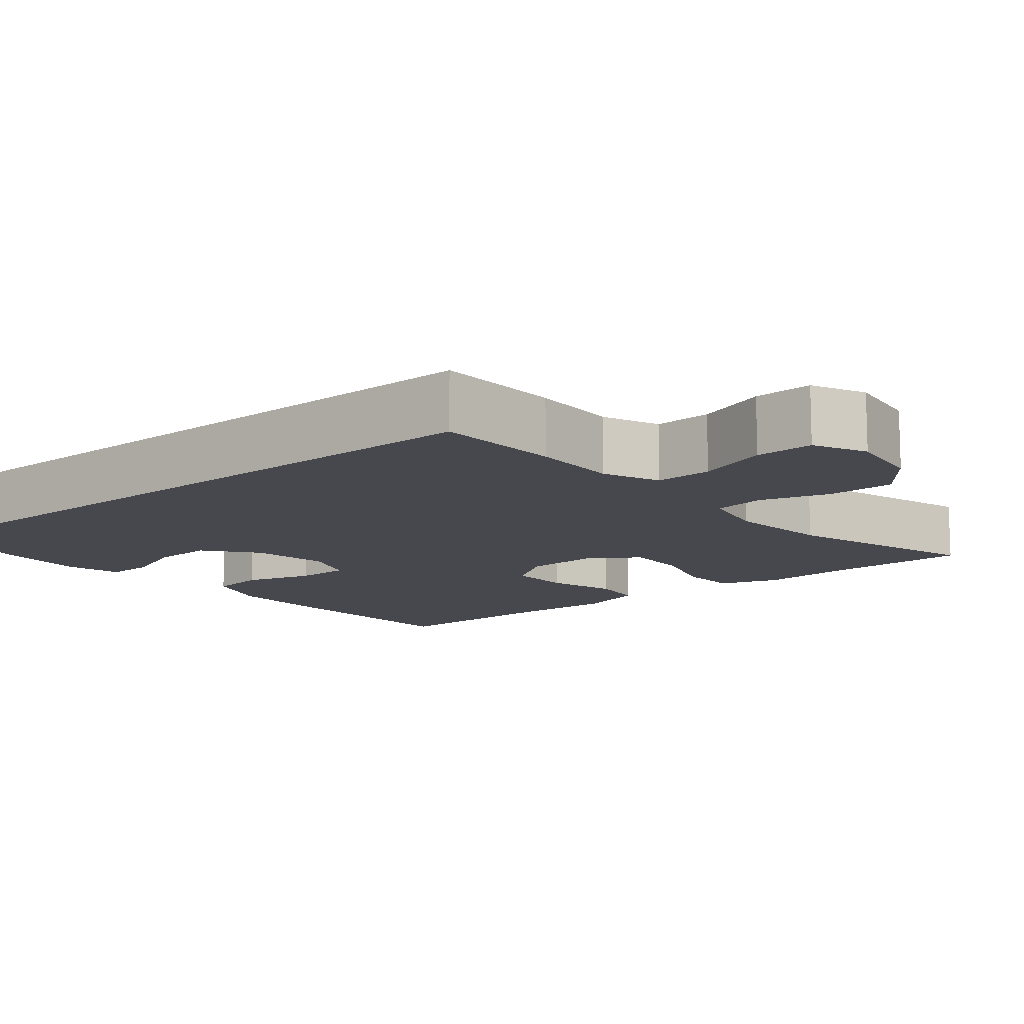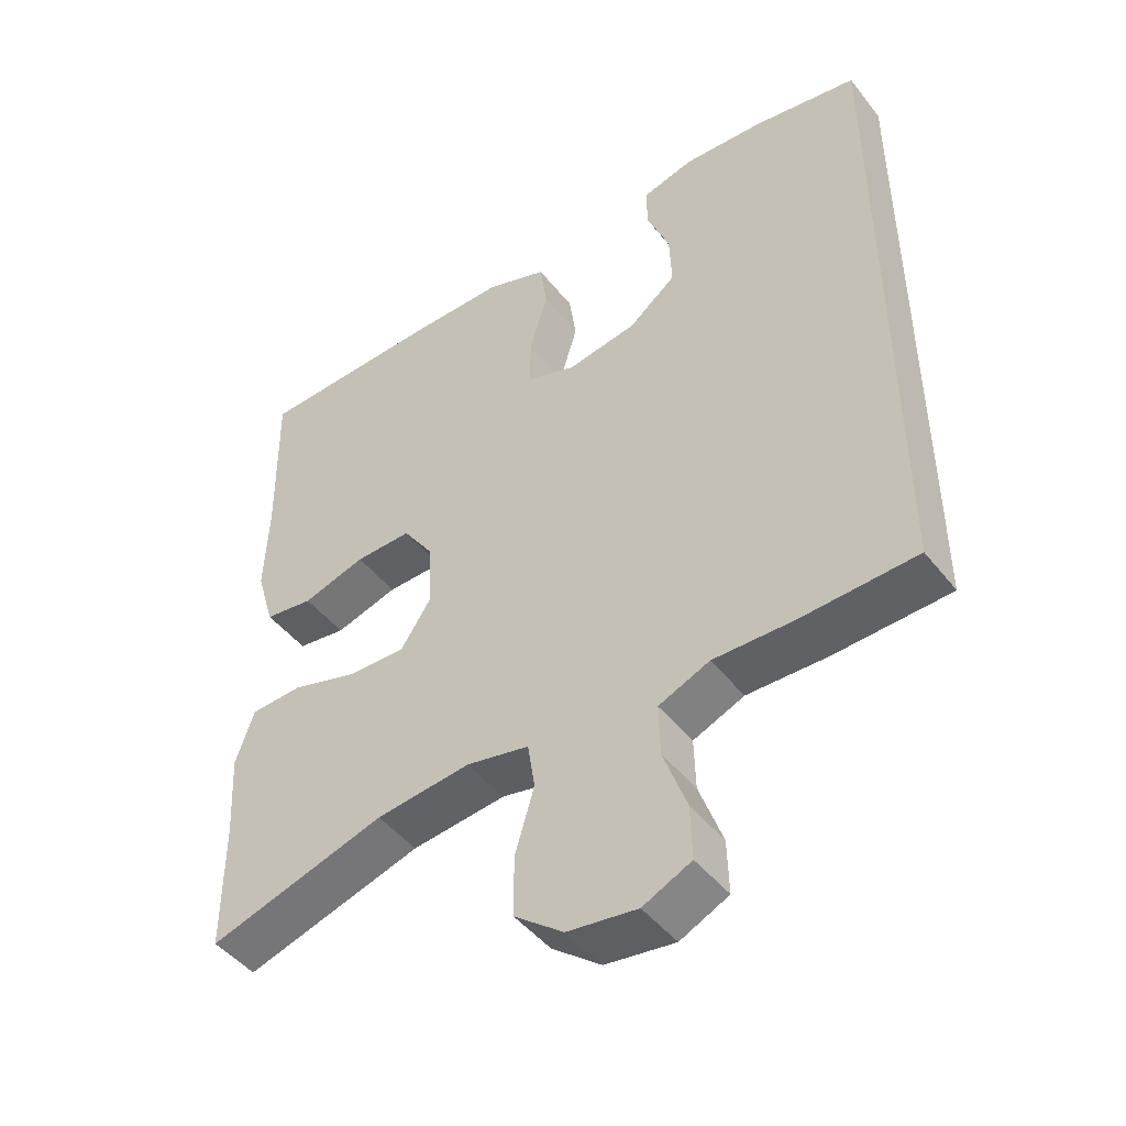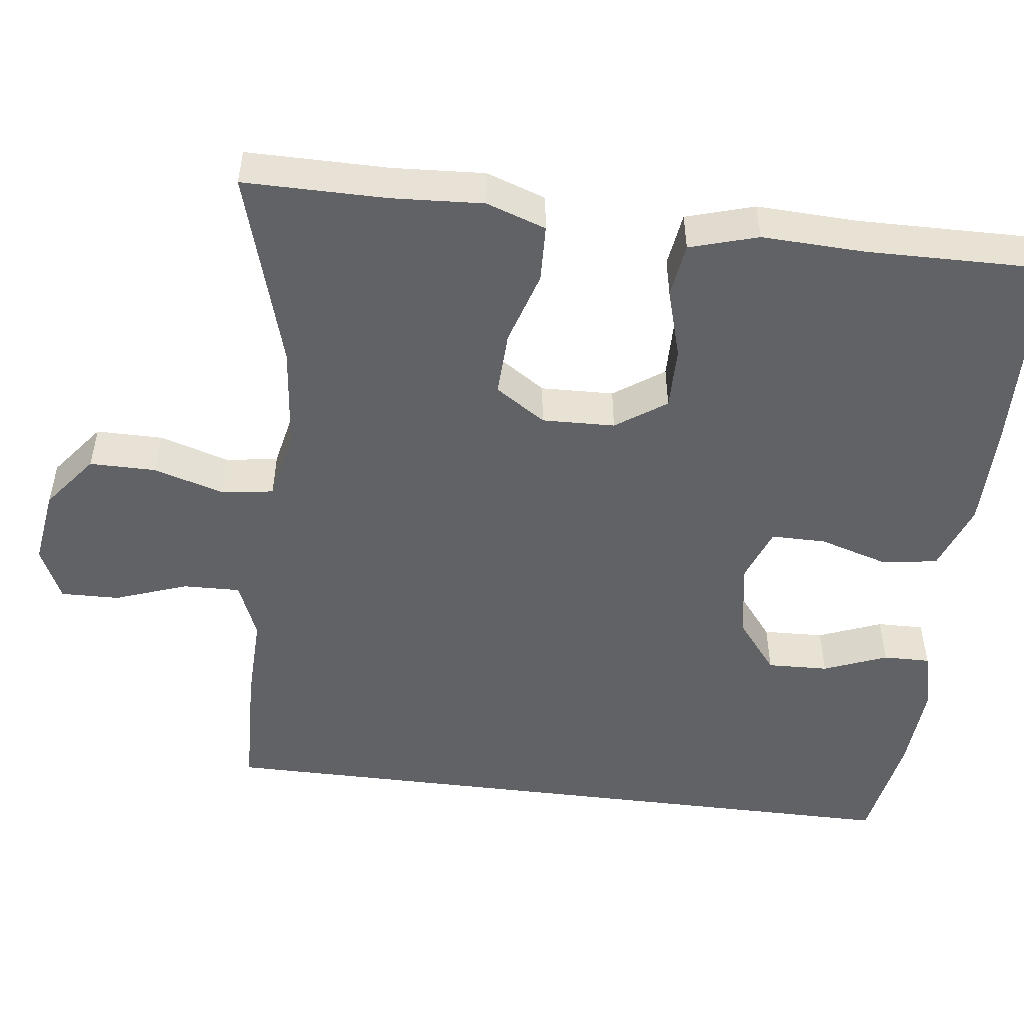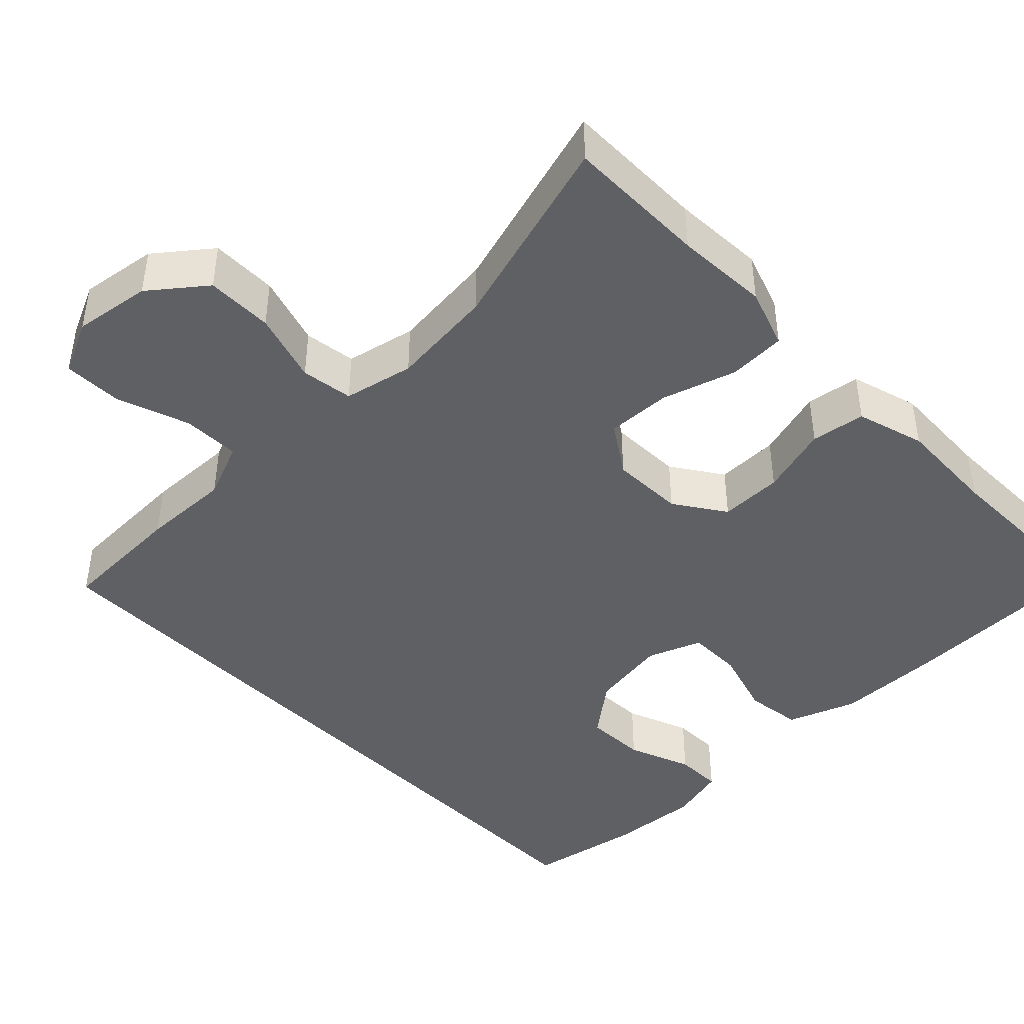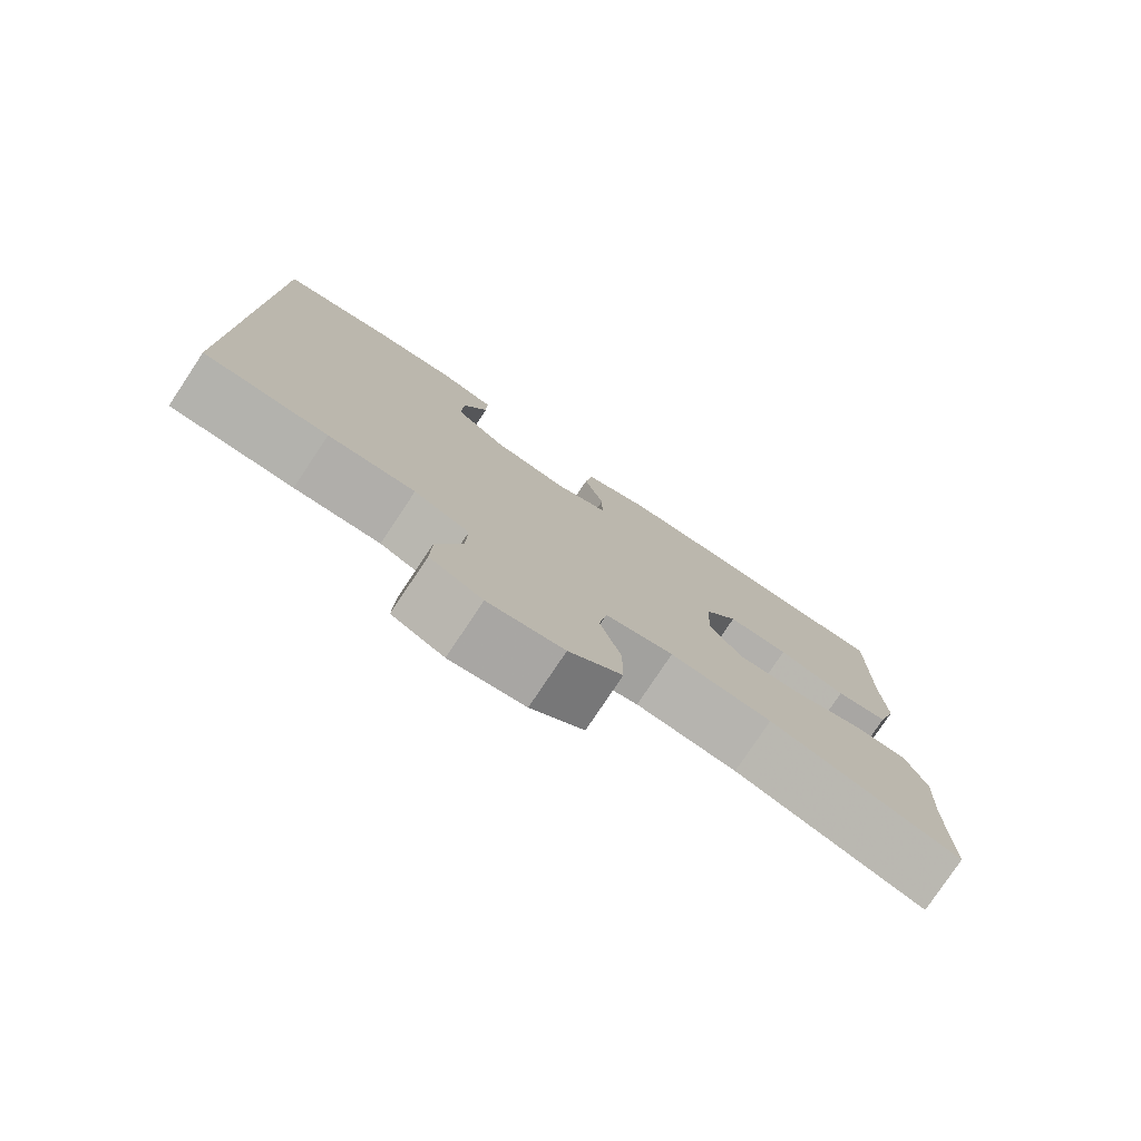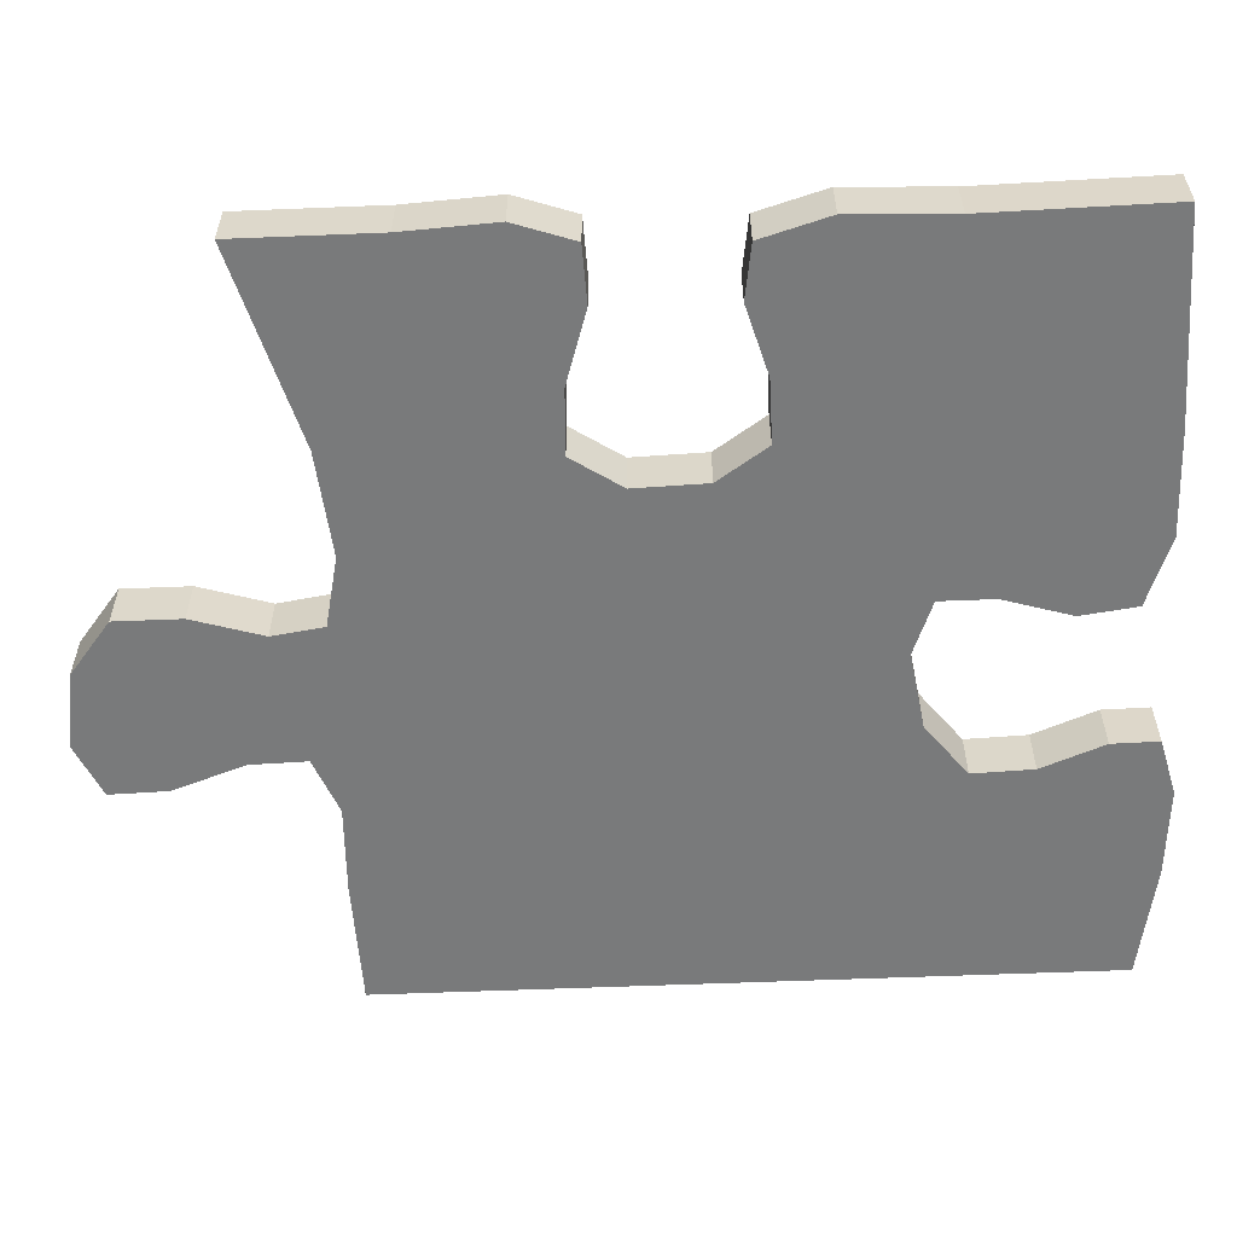
<metadata>
{"format":"obj","ext":"obj","renderer":"f3d","projection":"perspective","resolution":1024,"background":"white","views":[{"elev":-11.9,"azim":129.7,"up":"+Y"},{"elev":-46.7,"azim":36.1,"up":"+Z"},{"elev":-50.5,"azim":-97.1,"up":"+Y"},{"elev":-43.6,"azim":-136.0,"up":"+Y"},{"elev":-78.5,"azim":146.3,"up":"+Z"},{"elev":-58.0,"azim":-87.6,"up":"+Y"}]}
</metadata>
<code>
v -0.5 0.07 -0.5
v -0.5 0.07 -0.319
v -0.507 0.07 -0.201
v -0.481 0.07 -0.125
v -0.408 0.07 -0.122
v -0.314 0.07 -0.151
v -0.232 0.07 -0.154
v -0.19 0.07 -0.09
v -0.193 0.07 0.003
v -0.237 0.07 0.067
v -0.317 0.07 0.066
v -0.406 0.07 0.04
v -0.475 0.07 0.05
v -0.501 0.07 0.137
v -0.496 0.07 0.267
v -0.5 0.07 0.5
v -0.235 0.07 0.507
v -0.104 0.07 0.506
v -0.017 0.07 0.474
v -0.007 0.07 0.402
v -0.033 0.07 0.315
v -0.033 0.07 0.245
v 0.036 0.07 0.219
v 0.135 0.07 0.235
v 0.202 0.07 0.288
v 0.199 0.07 0.366
v 0.167 0.07 0.447
v 0.166 0.07 0.507
v 0.239 0.07 0.526
v 0.354 0.07 0.518
v 0.5 0.07 0.492
v 0.5 0.07 -0.435
v 0.338 0.07 -0.441
v 0.225 0.07 -0.438
v 0.153 0.07 -0.468
v 0.155 0.07 -0.541
v 0.188 0.07 -0.633
v 0.19 0.07 -0.708
v 0.122 0.07 -0.74
v 0.024 0.07 -0.726
v -0.045 0.07 -0.672
v -0.045 0.07 -0.587
v -0.018 0.07 -0.497
v -0.028 0.07 -0.431
v -0.117 0.07 -0.412
v -0.25 0.07 -0.426
v -0.5 0 -0.5
v -0.5 0 -0.319
v -0.507 0 -0.201
v -0.481 0 -0.125
v -0.408 0 -0.122
v -0.314 0 -0.151
v -0.232 0 -0.154
v -0.19 0 -0.09
v -0.193 0 0.003
v -0.237 0 0.067
v -0.317 0 0.066
v -0.406 0 0.04
v -0.475 0 0.05
v -0.501 0 0.137
v -0.496 0 0.267
v -0.5 0 0.5
v -0.235 0 0.507
v -0.104 0 0.506
v -0.017 0 0.474
v -0.007 0 0.402
v -0.033 0 0.315
v -0.033 0 0.245
v 0.036 0 0.219
v 0.135 0 0.235
v 0.202 0 0.288
v 0.199 0 0.366
v 0.167 0 0.447
v 0.166 0 0.507
v 0.239 0 0.526
v 0.354 0 0.518
v 0.5 0 0.492
v 0.5 0 -0.435
v 0.338 0 -0.441
v 0.225 0 -0.438
v 0.153 0 -0.468
v 0.155 0 -0.541
v 0.188 0 -0.633
v 0.19 0 -0.708
v 0.122 0 -0.74
v 0.024 0 -0.726
v -0.045 0 -0.672
v -0.045 0 -0.587
v -0.018 0 -0.497
v -0.028 0 -0.431
v -0.117 0 -0.412
v -0.25 0 -0.426
f 41 42 43
f 40 41 43
f 39 40 43
f 38 39 43
f 37 38 43
f 36 37 43
f 35 36 43 44
f 34 35 44 45
f 32 33 34 45
f 29 30 31
f 28 29 31
f 27 28 31
f 26 27 31
f 25 26 31 32
f 24 25 32 45
f 19 20 21
f 18 19 21
f 17 18 21
f 16 17 21
f 15 16 21
f 15 21 22
f 14 15 22
f 13 14 22
f 12 13 22
f 11 12 22
f 10 11 22 23
f 4 5 6
f 3 4 6
f 2 3 6
f 2 6 7
f 1 2 7
f 46 1 7
f 45 46 7 8
f 24 45 8 9
f 9 10 23 24
f 89 88 87
f 89 87 86
f 89 86 85
f 89 85 84
f 89 84 83
f 89 83 82
f 90 89 82 81
f 91 90 81 80
f 91 80 79 78
f 77 76 75
f 77 75 74
f 77 74 73
f 77 73 72
f 78 77 72 71
f 91 78 71 70
f 67 66 65
f 67 65 64
f 67 64 63
f 67 63 62
f 67 62 61
f 68 67 61
f 68 61 60
f 68 60 59
f 68 59 58
f 68 58 57
f 69 68 57 56
f 52 51 50
f 52 50 49
f 52 49 48
f 53 52 48
f 53 48 47
f 53 47 92
f 54 53 92 91
f 55 54 91 70
f 70 69 56 55
f 1 47 48 2
f 2 48 49 3
f 3 49 50 4
f 4 50 51 5
f 5 51 52 6
f 6 52 53 7
f 7 53 54 8
f 8 54 55 9
f 9 55 56 10
f 10 56 57 11
f 11 57 58 12
f 12 58 59 13
f 13 59 60 14
f 14 60 61 15
f 15 61 62 16
f 16 62 63 17
f 17 63 64 18
f 18 64 65 19
f 19 65 66 20
f 20 66 67 21
f 21 67 68 22
f 22 68 69 23
f 23 69 70 24
f 24 70 71 25
f 25 71 72 26
f 26 72 73 27
f 27 73 74 28
f 28 74 75 29
f 29 75 76 30
f 30 76 77 31
f 31 77 78 32
f 32 78 79 33
f 33 79 80 34
f 34 80 81 35
f 35 81 82 36
f 36 82 83 37
f 37 83 84 38
f 38 84 85 39
f 39 85 86 40
f 40 86 87 41
f 41 87 88 42
f 42 88 89 43
f 43 89 90 44
f 44 90 91 45
f 45 91 92 46
f 46 92 47 1

</code>
